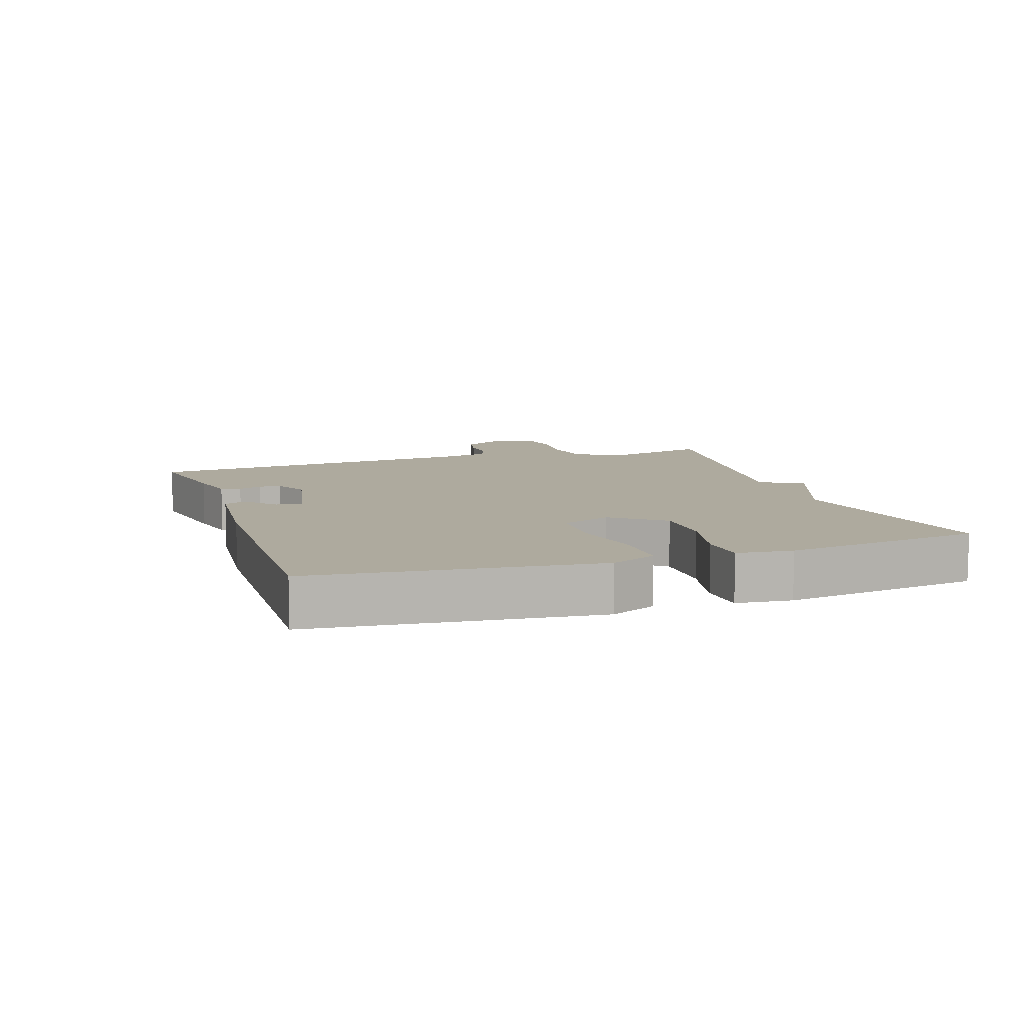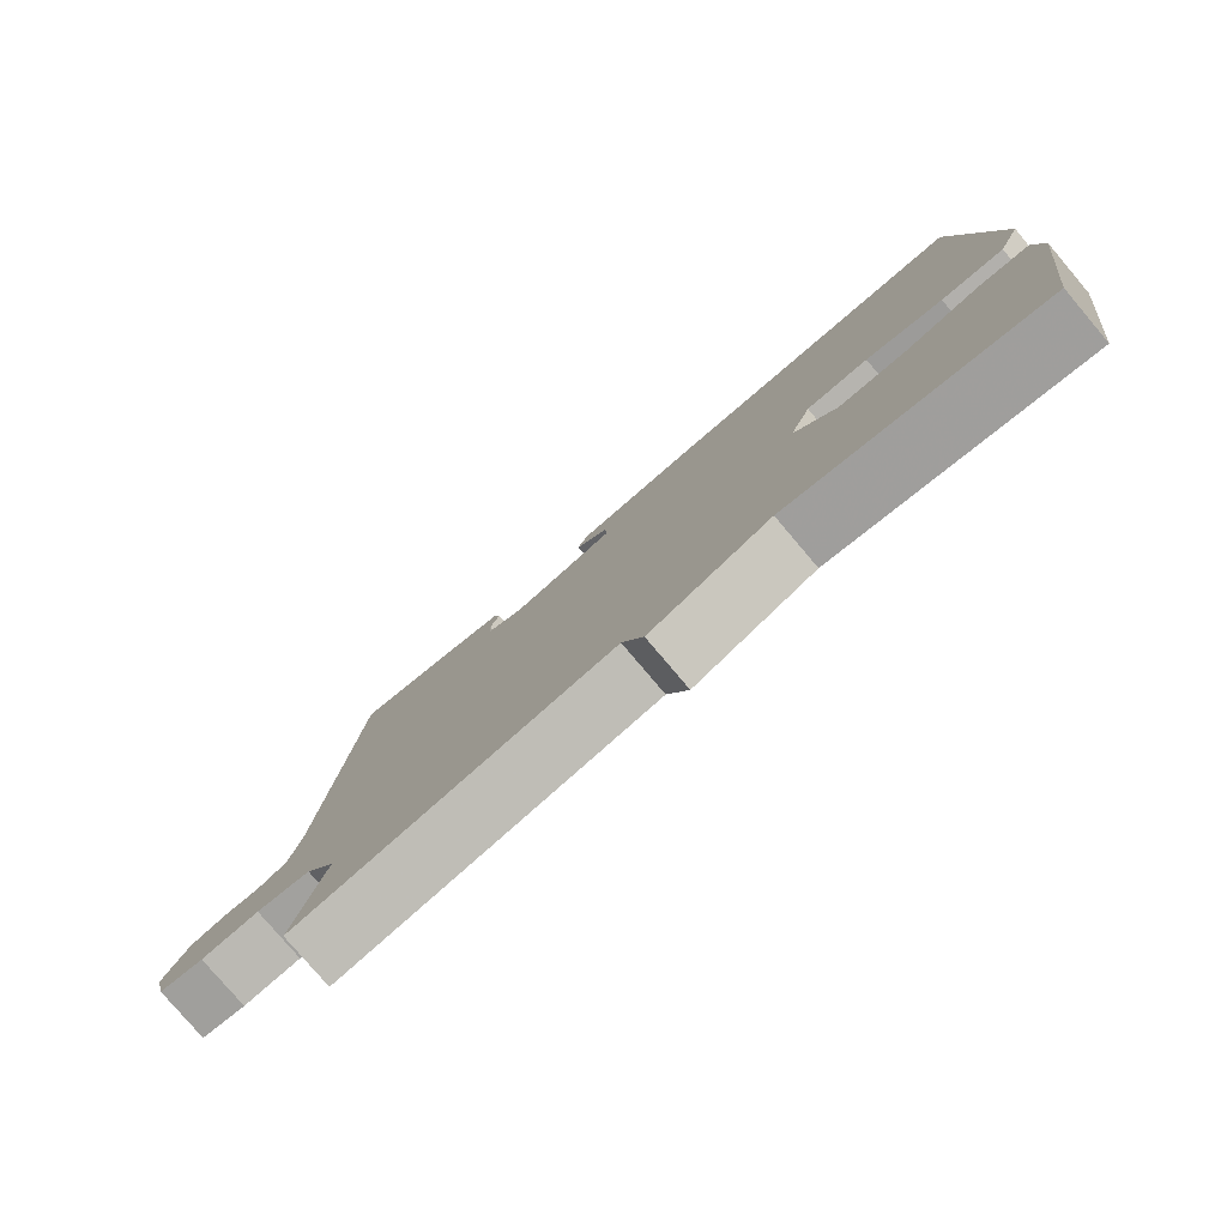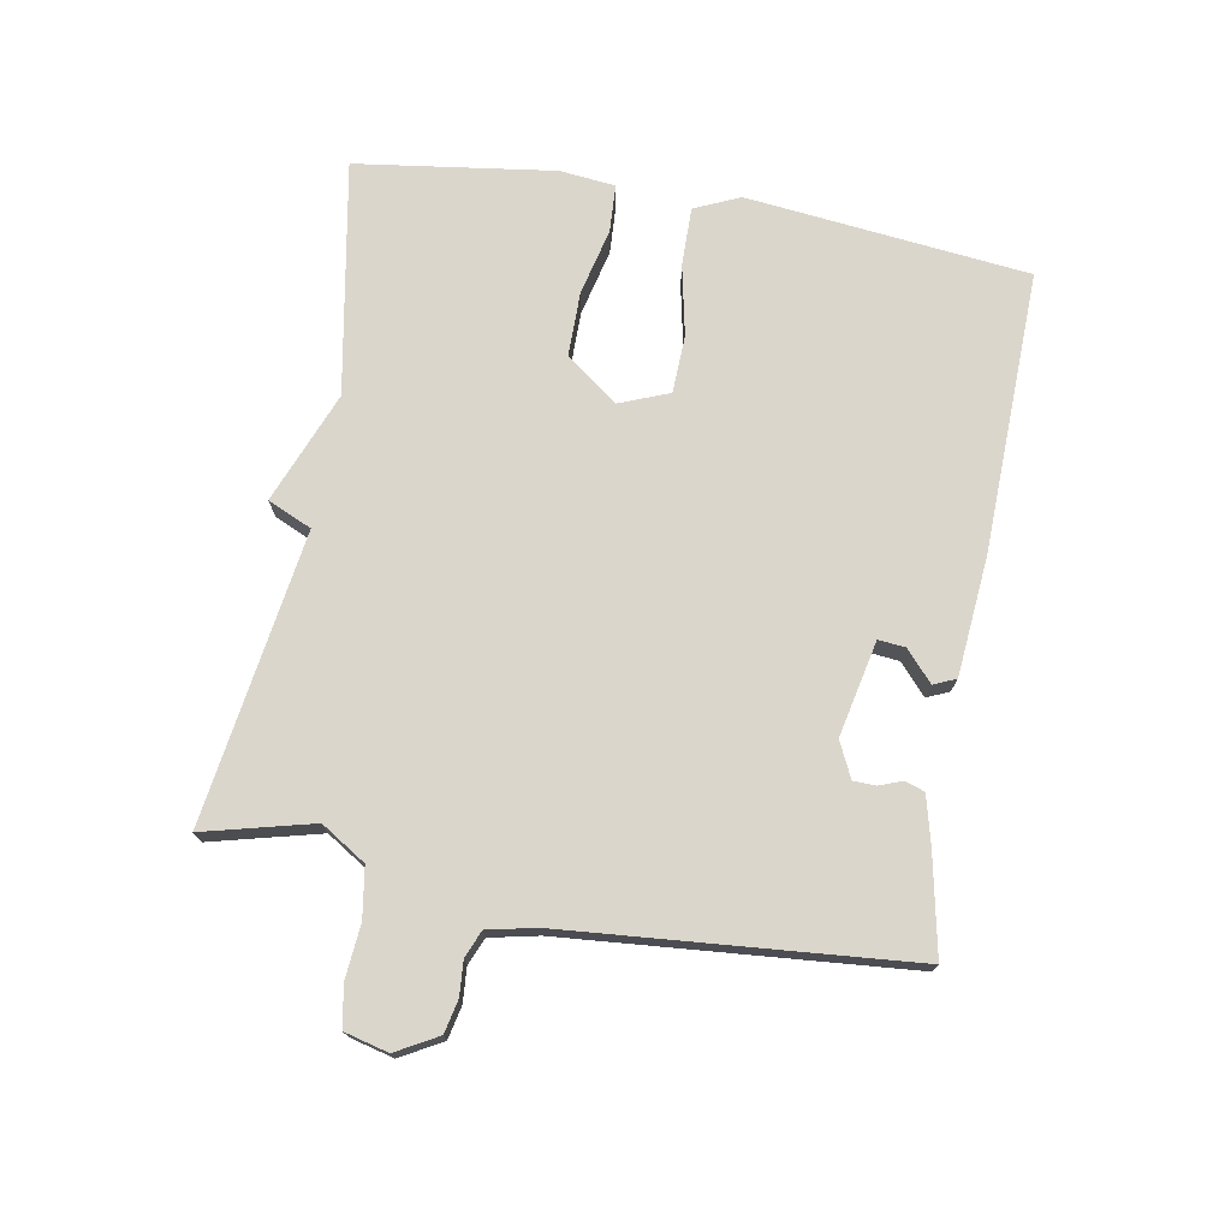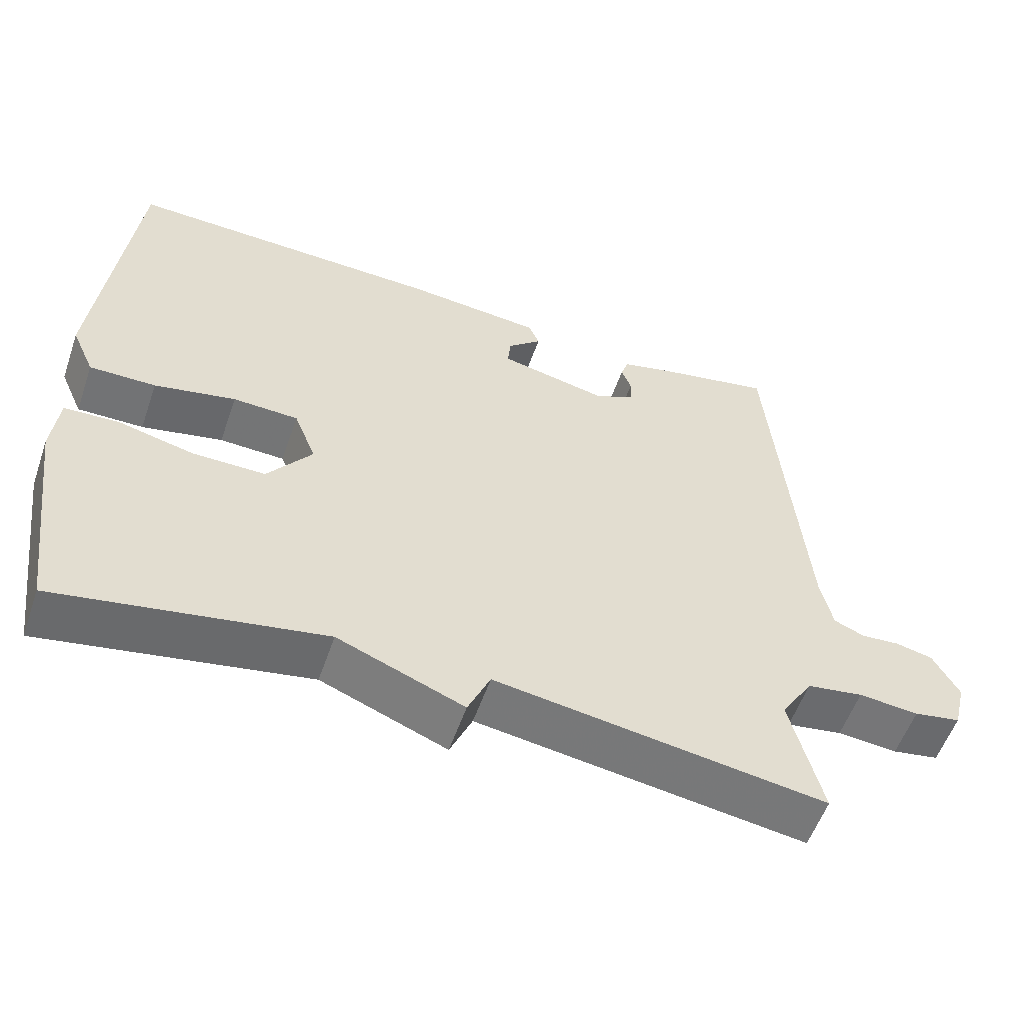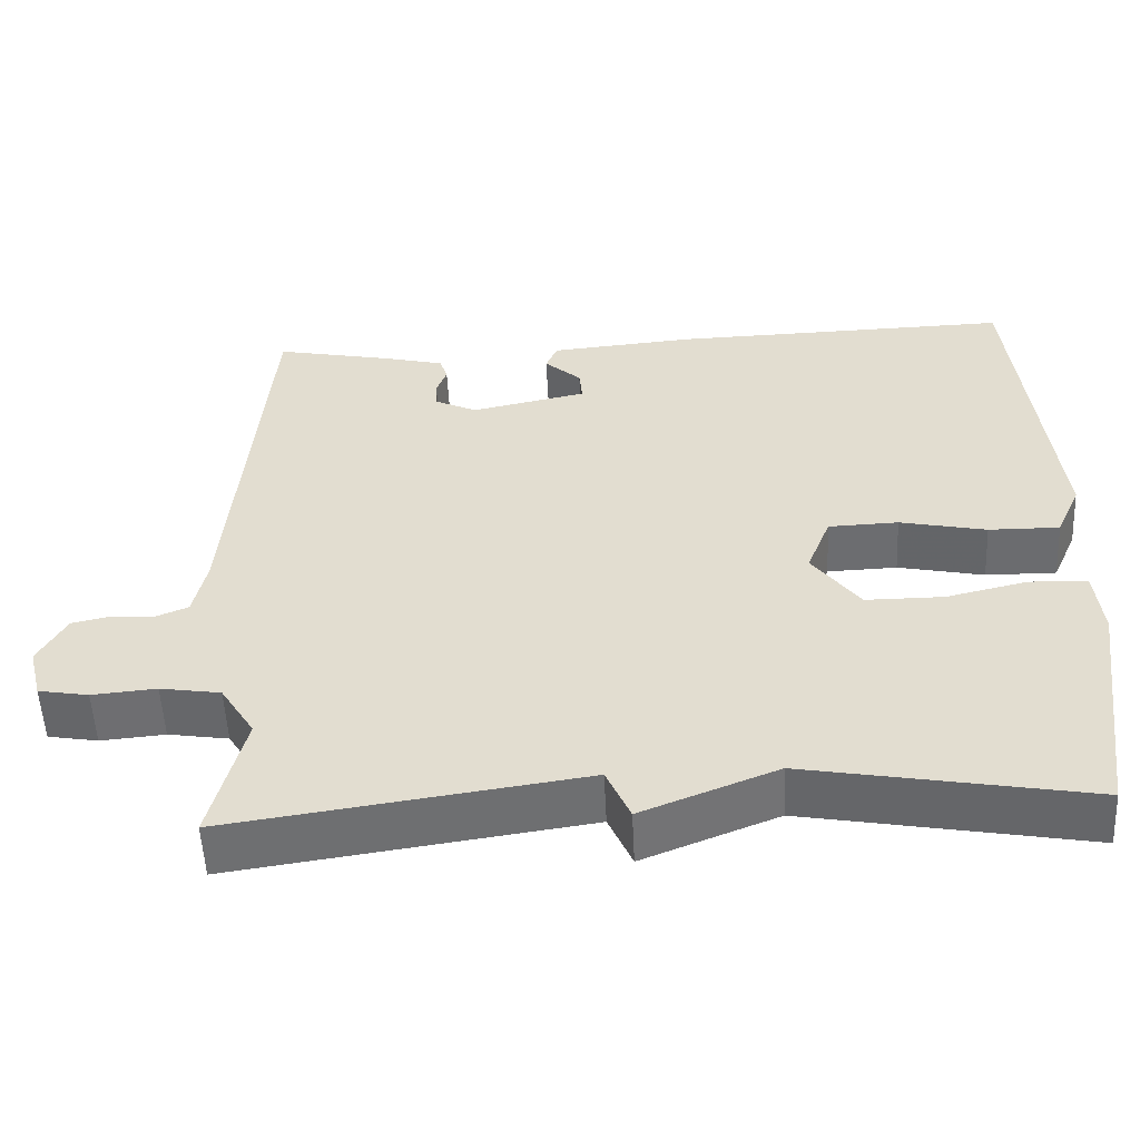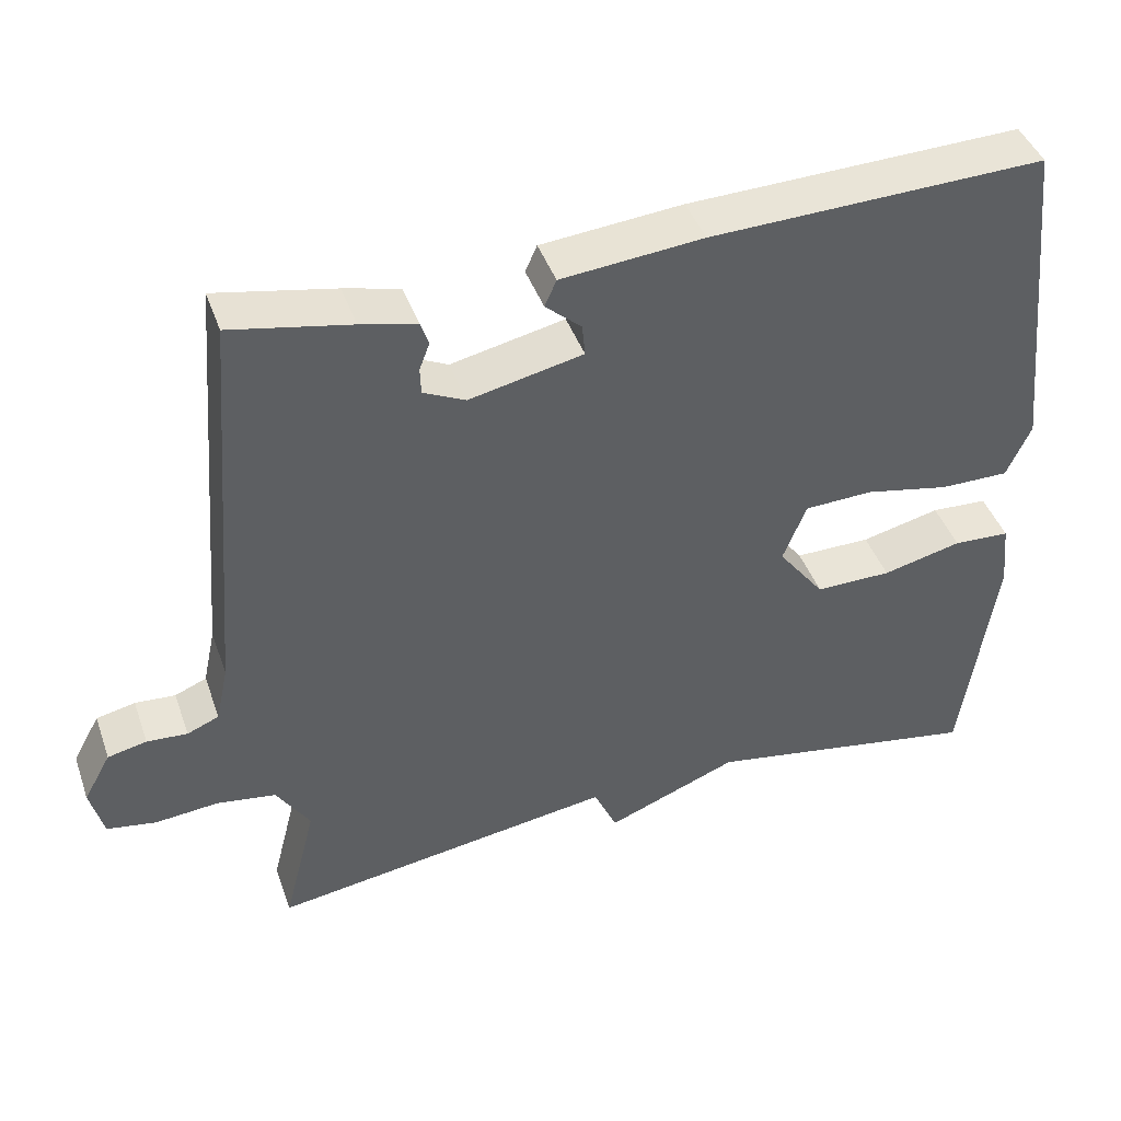
<metadata>
{"format":"obj","ext":"obj","renderer":"f3d","projection":"perspective","resolution":1024,"background":"white","views":[{"elev":9.3,"azim":71.5,"up":"+Y"},{"elev":-79.3,"azim":40.3,"up":"+Z"},{"elev":73.5,"azim":-79.9,"up":"+Y"},{"elev":-55.9,"azim":160.9,"up":"+Z"},{"elev":-53.8,"azim":2.7,"up":"+Z"},{"elev":43.4,"azim":-19.0,"up":"+Z"}]}
</metadata>
<code>
v 0.5 0.07 -0.5
v 0.144 0.07 -0.436
v -0.026 0.07 -0.503
v -0.056 0.07 -0.436
v -0.5 0.07 -0.5
v -0.458 0.07 -0.334
v -0.501 0.07 -0.266
v -0.577 0.07 -0.254
v -0.658 0.07 -0.261
v -0.721 0.07 -0.25
v -0.738 0.07 -0.183
v -0.703 0.07 -0.12
v -0.653 0.07 -0.109
v -0.601 0.07 -0.113
v -0.56 0.07 -0.096
v -0.544 0.07 -0.022
v -0.5 0.07 0.5
v -0.347 0.07 0.469
v -0.275 0.07 0.451
v -0.265 0.07 0.421
v -0.278 0.07 0.386
v -0.277 0.07 0.352
v -0.223 0.07 0.326
v -0.077 0.07 0.357
v -0.081 0.07 0.398
v -0.127 0.07 0.439
v -0.112 0.07 0.473
v 0.07 0.07 0.489
v 0.5 0.07 0.5
v 0.547 0.07 0.07
v 0.516 0.07 0.001
v 0.427 0.07 0.002
v 0.318 0.07 0.025
v 0.23 0.07 0.022
v 0.2 0.07 -0.054
v 0.26 0.07 -0.133
v 0.358 0.07 -0.133
v 0.46 0.07 -0.109
v 0.533 0.07 -0.113
v 0.542 0.07 -0.198
v 0.5 0 -0.5
v 0.144 0 -0.436
v -0.026 0 -0.503
v -0.056 0 -0.436
v -0.5 0 -0.5
v -0.458 0 -0.334
v -0.501 0 -0.266
v -0.577 0 -0.254
v -0.658 0 -0.261
v -0.721 0 -0.25
v -0.738 0 -0.183
v -0.703 0 -0.12
v -0.653 0 -0.109
v -0.601 0 -0.113
v -0.56 0 -0.096
v -0.544 0 -0.022
v -0.5 0 0.5
v -0.347 0 0.469
v -0.275 0 0.451
v -0.265 0 0.421
v -0.278 0 0.386
v -0.277 0 0.352
v -0.223 0 0.326
v -0.077 0 0.357
v -0.081 0 0.398
v -0.127 0 0.439
v -0.112 0 0.473
v 0.07 0 0.489
v 0.5 0 0.5
v 0.547 0 0.07
v 0.516 0 0.001
v 0.427 0 0.002
v 0.318 0 0.025
v 0.23 0 0.022
v 0.2 0 -0.054
v 0.26 0 -0.133
v 0.358 0 -0.133
v 0.46 0 -0.109
v 0.533 0 -0.113
v 0.542 0 -0.198
f 40 1 2
f 39 40 2
f 38 39 2
f 37 38 2
f 2 3 4
f 37 2 4
f 36 37 4
f 4 5 6
f 36 4 6
f 35 36 6
f 34 35 6 7
f 31 32 33
f 30 31 33
f 29 30 33
f 28 29 33
f 27 28 33
f 27 33 34
f 25 26 27
f 25 27 34
f 24 25 34
f 34 7 8
f 24 34 8
f 23 24 8
f 19 20 21
f 18 19 21
f 17 18 21
f 16 17 21
f 15 16 21 22
f 12 13 14
f 11 12 14
f 10 11 14
f 9 10 14
f 8 9 14
f 8 14 15
f 8 15 22 23
f 42 41 80
f 42 80 79
f 42 79 78
f 42 78 77
f 44 43 42
f 44 42 77
f 44 77 76
f 46 45 44
f 46 44 76
f 46 76 75
f 47 46 75 74
f 73 72 71
f 73 71 70
f 73 70 69
f 73 69 68
f 73 68 67
f 74 73 67
f 67 66 65
f 74 67 65
f 74 65 64
f 48 47 74
f 48 74 64
f 48 64 63
f 61 60 59
f 61 59 58
f 61 58 57
f 61 57 56
f 62 61 56 55
f 54 53 52
f 54 52 51
f 54 51 50
f 54 50 49
f 54 49 48
f 55 54 48
f 63 62 55 48
f 1 41 42 2
f 2 42 43 3
f 3 43 44 4
f 4 44 45 5
f 5 45 46 6
f 6 46 47 7
f 7 47 48 8
f 8 48 49 9
f 9 49 50 10
f 10 50 51 11
f 11 51 52 12
f 12 52 53 13
f 13 53 54 14
f 14 54 55 15
f 15 55 56 16
f 16 56 57 17
f 17 57 58 18
f 18 58 59 19
f 19 59 60 20
f 20 60 61 21
f 21 61 62 22
f 22 62 63 23
f 23 63 64 24
f 24 64 65 25
f 25 65 66 26
f 26 66 67 27
f 27 67 68 28
f 28 68 69 29
f 29 69 70 30
f 30 70 71 31
f 31 71 72 32
f 32 72 73 33
f 33 73 74 34
f 34 74 75 35
f 35 75 76 36
f 36 76 77 37
f 37 77 78 38
f 38 78 79 39
f 39 79 80 40
f 40 80 41 1

</code>
